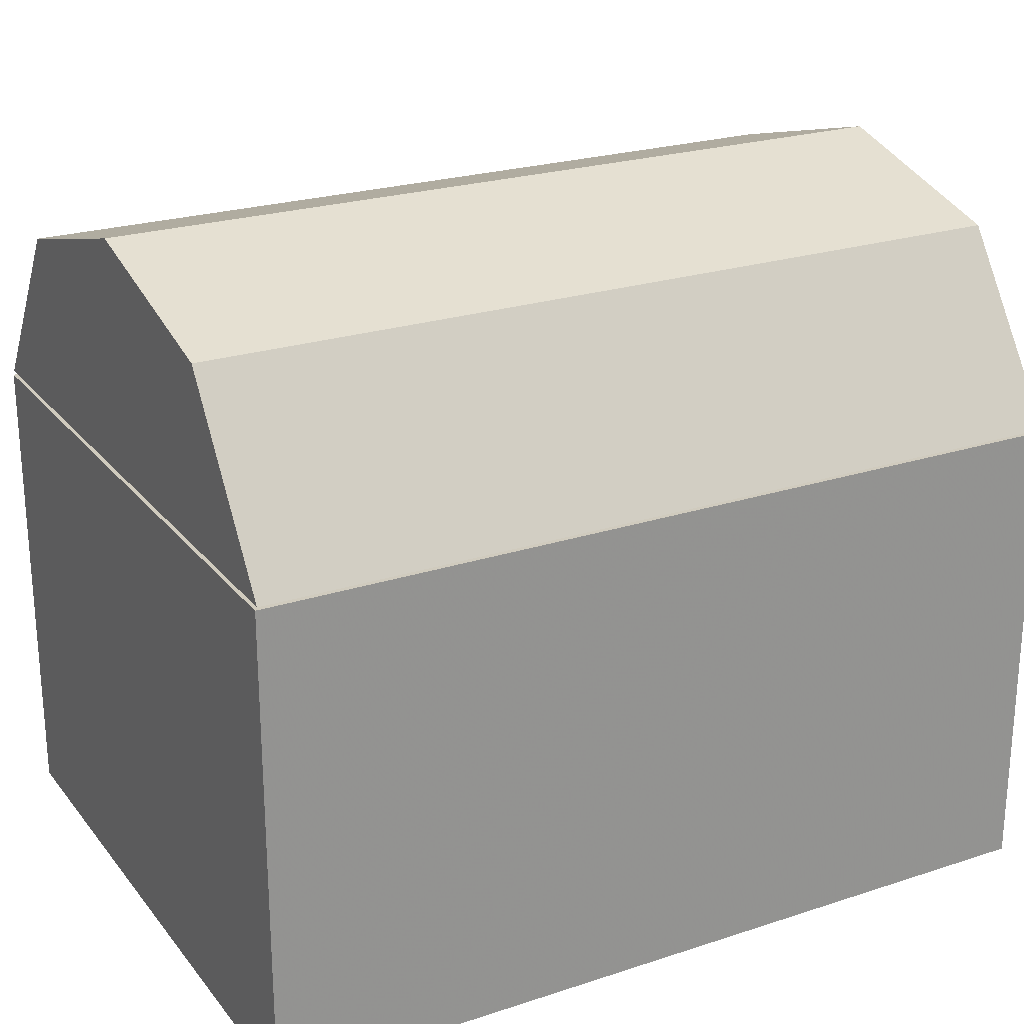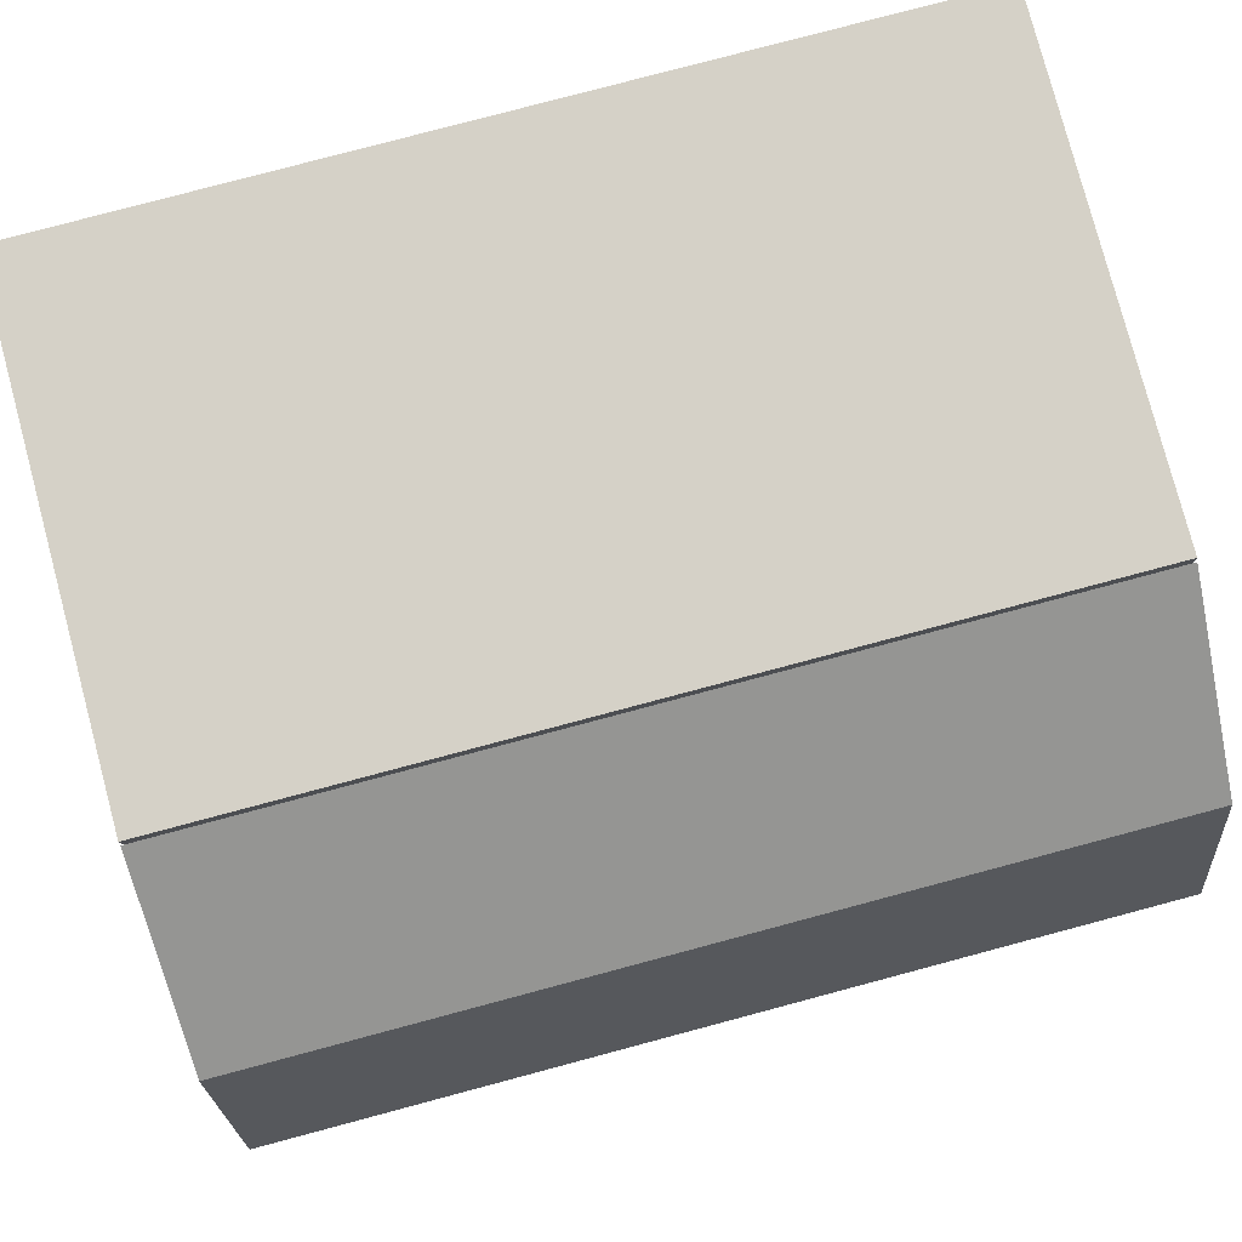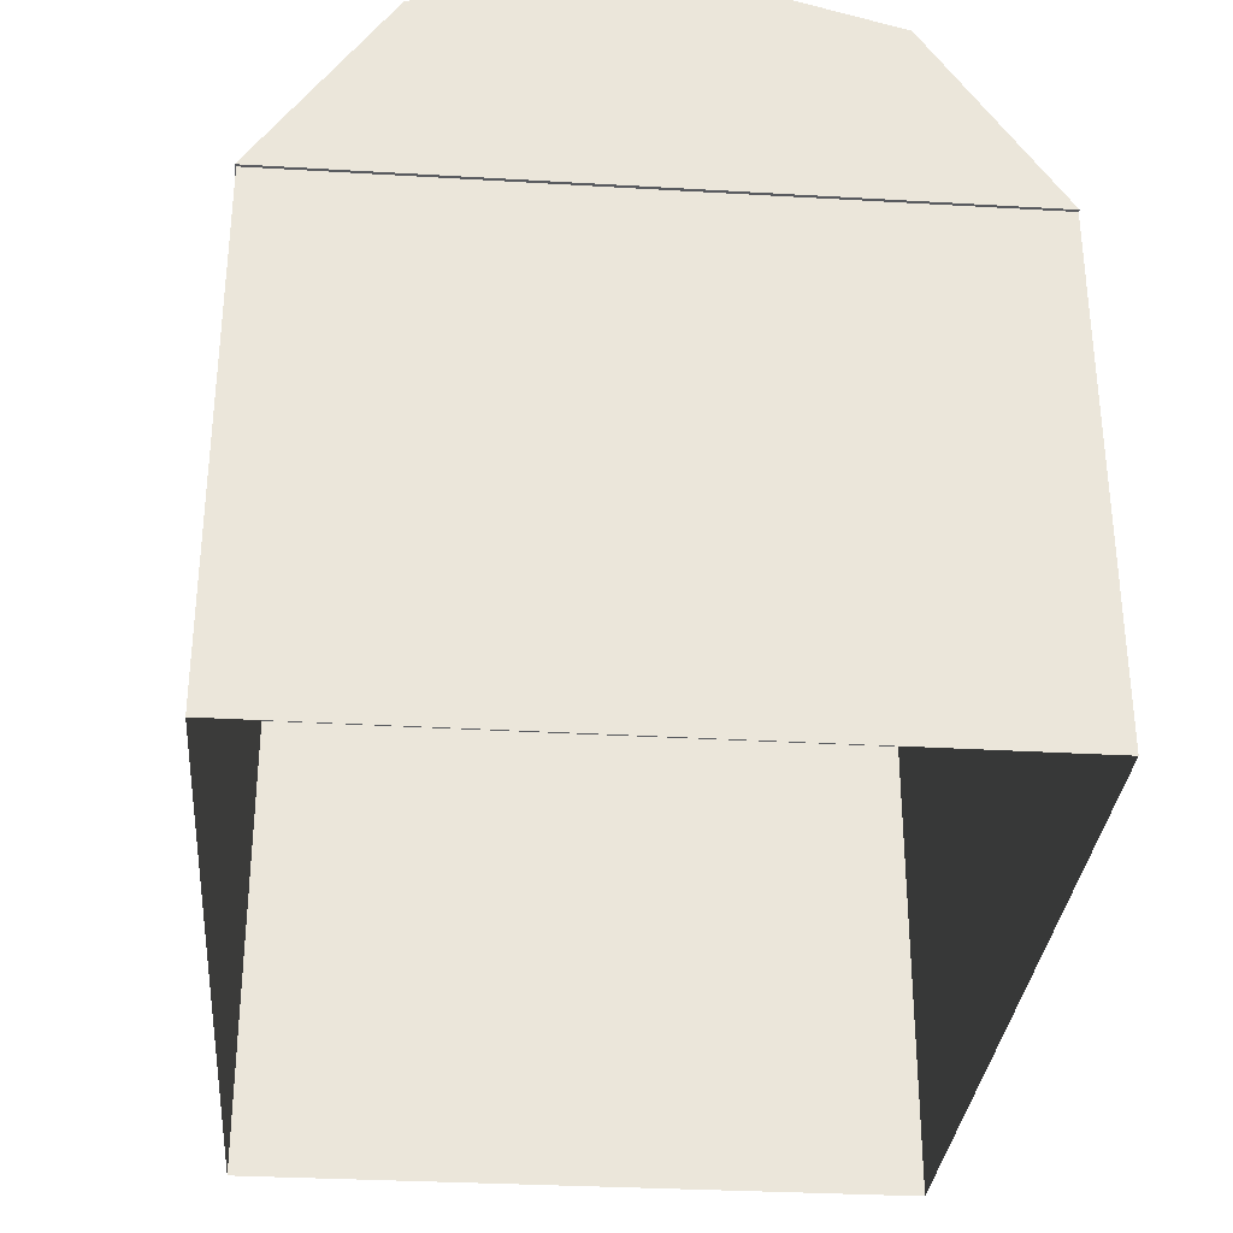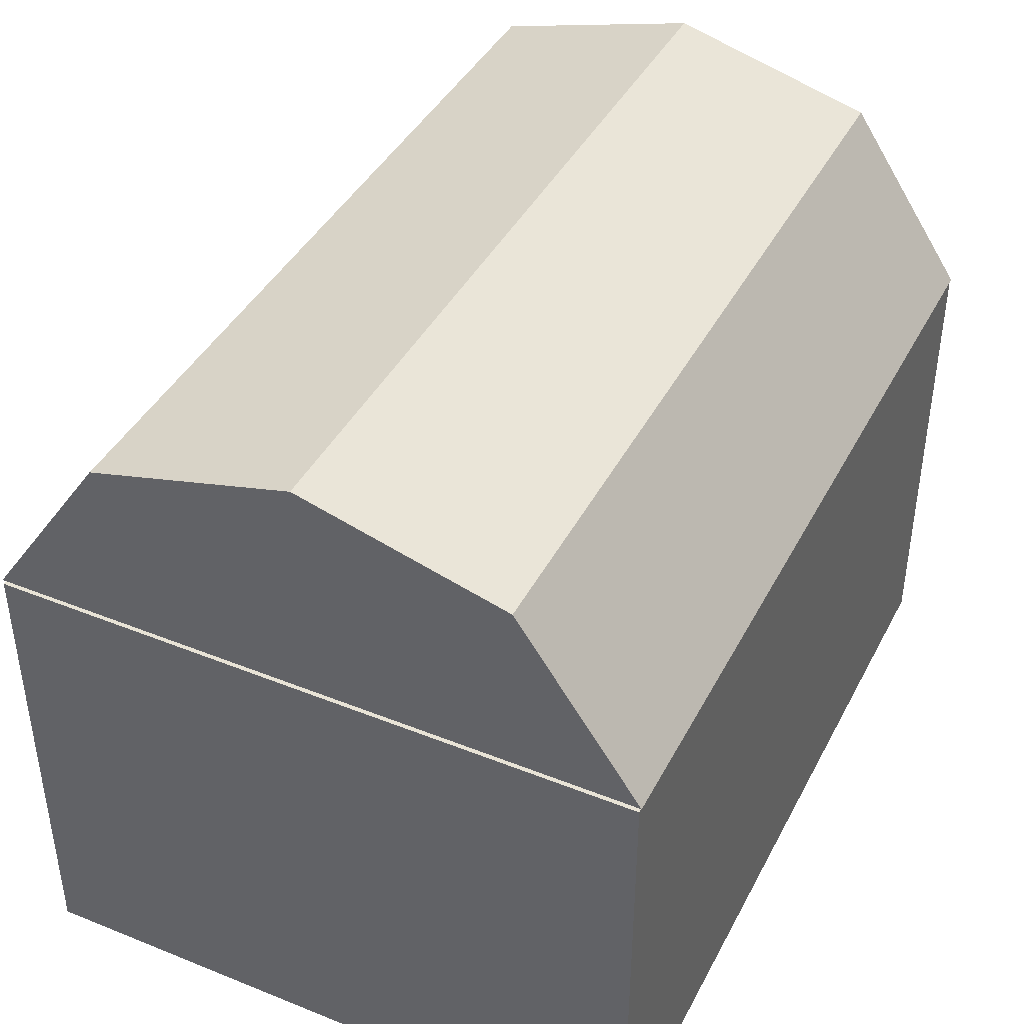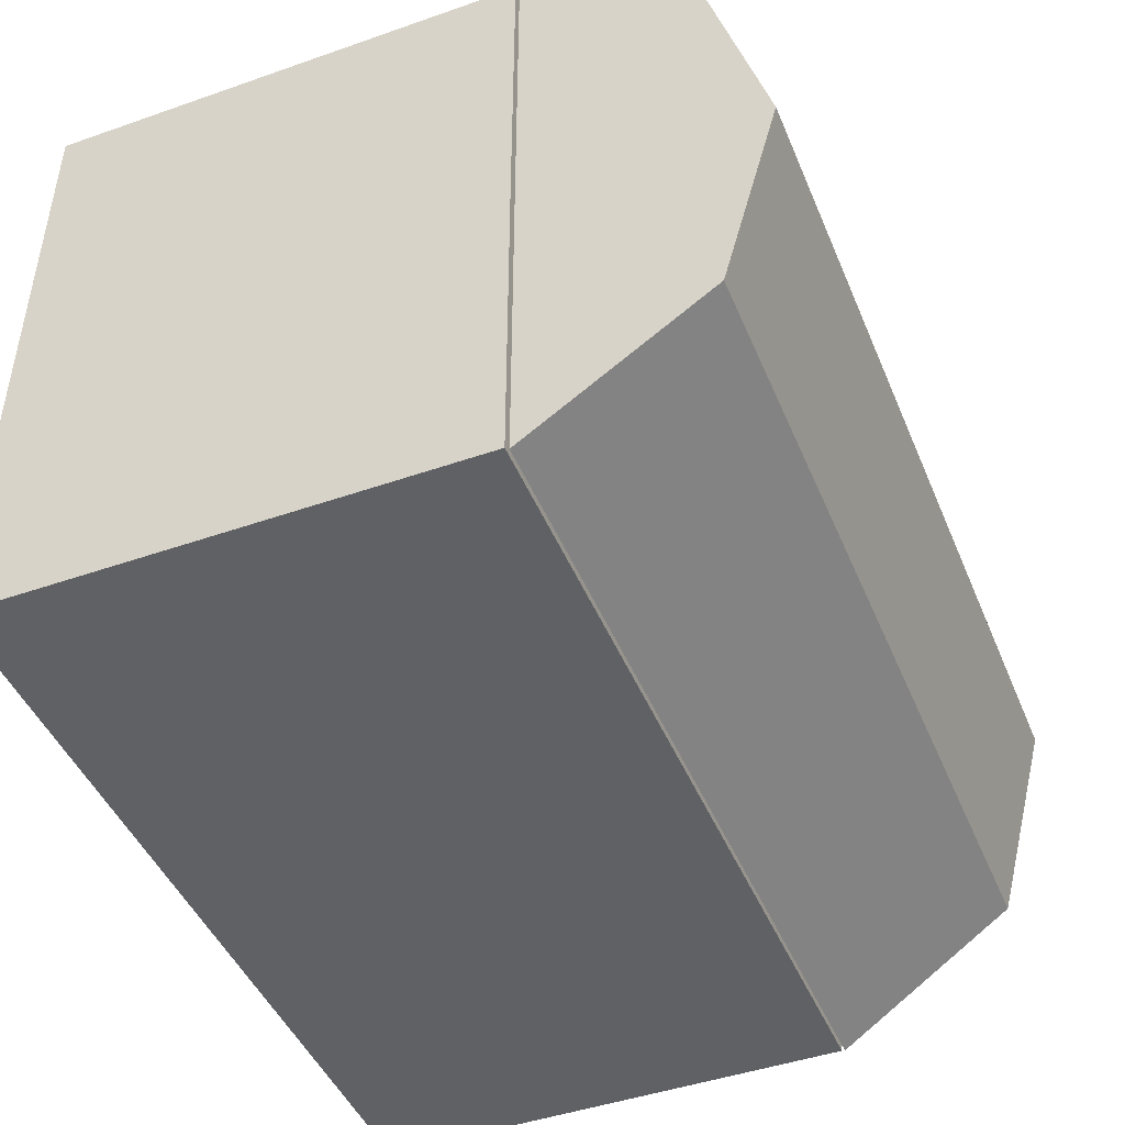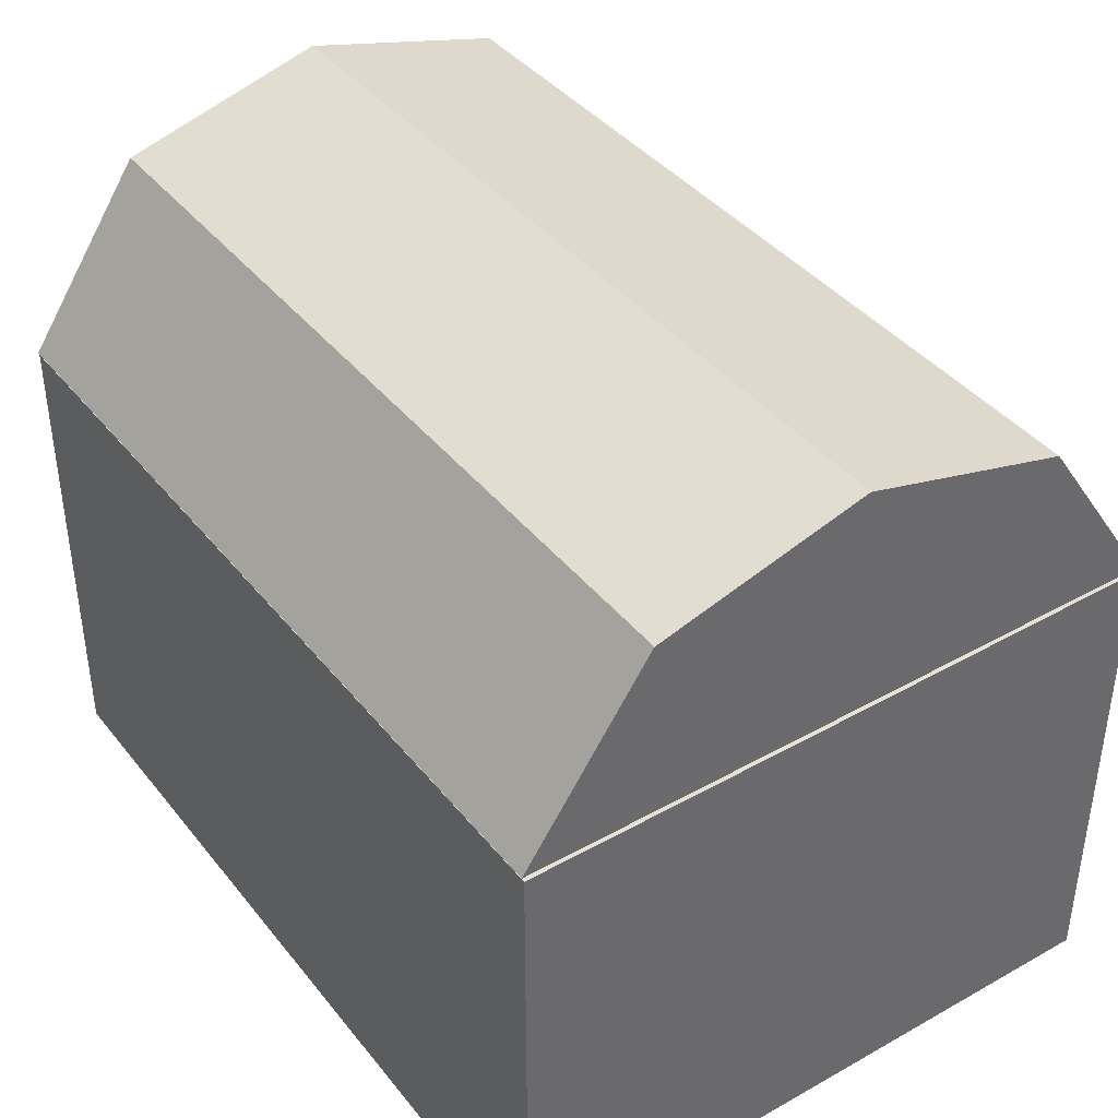
<metadata>
{"format":"obj","ext":"obj","renderer":"f3d","projection":"perspective","resolution":1024,"background":"white","views":[{"elev":23.6,"azim":-28.7,"up":"+Z"},{"elev":79.7,"azim":-14.9,"up":"+Y"},{"elev":-32.0,"azim":-94.7,"up":"+Z"},{"elev":41.6,"azim":115.8,"up":"+Z"},{"elev":-45.7,"azim":-68.1,"up":"+Y"},{"elev":40.1,"azim":-124.6,"up":"+Z"}]}
</metadata>
<code>
g World_mutouxiangzi
v 1e-06 -10.71 0.007919
v 1e-06 -10.71 15.92
v -13.96 -10.71 15.92
v -13.96 -10.71 0.007919
v -13.96 -2e-06 0.007919
v -13.96 -10.71 0.007919
v -13.96 -10.71 15.92
v -13.96 -2e-06 15.91
v -13.96 -10.71 15.92
v -11.77 -8.694 15.92
v -11.77 -1e-06 15.91
v -13.96 -2e-06 15.91
v 1e-06 -10.71 15.92
v 1e-06 -8.694 15.92
v -11.77 -8.694 15.92
v 0 0 17.33
v -11.77 -1e-06 15.91
v 1e-06 -8.694 15.92
v 13.96 -10.71 0.007919
v 13.96 -10.71 15.92
v 13.96 2e-06 0.007919
v 13.96 2e-06 15.91
v 13.96 -10.71 15.92
v 13.96 -10.71 0.007919
v 13.96 -10.71 15.92
v 13.96 2e-06 15.91
v 11.77 1e-06 15.91
v 11.77 -8.694 15.92
v 11.77 -8.694 15.92
v 11.77 1e-06 15.91
v -1e-06 10.71 0.007919
v -13.96 10.71 0.007919
v -13.96 10.71 15.92
v -1e-06 10.71 15.92
v -13.96 10.71 15.92
v -13.96 10.71 0.007919
v -13.96 10.71 15.92
v -11.77 8.694 15.92
v -1e-06 8.694 15.92
v -1e-06 10.71 15.92
v -11.77 8.694 15.92
v -1e-06 8.694 15.92
v 13.96 10.71 15.92
v 13.96 10.71 0.007919
v 13.96 10.71 0.007919
v 13.96 10.71 15.92
v 13.96 10.71 15.92
v 11.77 8.694 15.92
v 11.77 8.694 15.92
v 0.4905 -9.504 16.16
v 2.856 -9.562 16.01
v 2.945 -7.422 16.6
v 0.5793 -7.365 16.74
v -2.445 -5.822 16.4
v 0.2039 -5.944 16.75
v 0.2435 -3.502 17.3
v -2.406 -3.381 16.96
v -2.499 -1.526 17.11
v 0.1492 -1.633 17.16
v 0.2405 0.8166 17.55
v -2.408 0.9244 17.49
v -0.8438 3.024 17.16
v 1.448 3.056 17.08
v 1.402 5.154 16.63
v -0.8893 5.122 16.71
v -3.304 7.48 16.33
v -1.247 6.566 16.49
v -0.3796 8.474 16.23
v -2.437 9.388 16.07
v -9.577 0.1709 16.64
v -7.552 -0.7568 17
v -6.71 1.167 17.22
v -8.736 2.095 16.87
v -12.43 -1.928 16.09
v -9.643 -2.056 16.45
v -9.601 0.515 17.04
v -12.39 0.6433 16.67
v 7.747 -1.727 16.62
v 9.87 -1.608 16.19
v 9.808 0.4058 16.44
v 7.685 0.287 16.87
v 9.994 -0.594 16.4
v 12.59 -0.4489 15.88
v 12.51 2.011 16.18
v 9.918 1.866 16.71
v 9.873 -7.213 16.36
v 11.83 -8.33 16.21
v 12.87 -6.495 16.18
v 10.92 -5.378 16.34
v 9.644 6.496 16.4
v 12.24 6.641 15.88
v 12.16 9.101 16.18
v 9.568 8.956 16.71
v -11.6 -10.14 15.94
v -9.031 -9.994 16.56
v -9.23 -7.534 16.8
v -11.8 -7.679 16.18
f 1 2 3
f 3 4 1
f 5 6 7
f 7 8 5
f 9 10 11
f 11 12 9
f 9 13 14
f 14 10 9
f 15 16 17
f 18 16 15
f 1 19 20
f 20 2 1
f 21 22 23
f 23 24 21
f 25 26 27
f 27 28 25
f 25 28 14
f 14 13 25
f 29 30 16
f 18 29 16
f 31 32 33
f 33 34 31
f 5 8 35
f 35 36 5
f 37 12 11
f 11 38 37
f 37 38 39
f 39 40 37
f 41 17 16
f 42 41 16
f 31 34 43
f 43 44 31
f 21 45 46
f 46 22 21
f 47 48 27
f 27 26 47
f 47 40 39
f 39 48 47
f 49 16 30
f 42 16 49
f 50 51 52
f 52 53 50
f 54 55 56
f 56 57 54
f 58 59 60
f 60 61 58
f 62 63 64
f 64 65 62
f 66 67 68
f 68 69 66
f 70 71 72
f 72 73 70
f 74 75 76
f 76 77 74
f 78 79 80
f 80 81 78
f 82 83 84
f 84 85 82
f 86 87 88
f 88 89 86
f 90 91 92
f 92 93 90
f 94 95 96
f 96 97 94
g Object01
v -12.49 9e-06 16.03
v -12.45 -8.636 16.04
v -13.92 -10.75 16.03
v -13.92 1e-05 16.03
v -1e-05 1e-06 21.2
v -1.6e-05 -6.948 21.41
v -12.45 -6.948 21.41
v -12.49 1e-05 21.39
v -1.4e-05 -8.636 16.04
v -1.5e-05 -10.75 16.03
v -13.92 1e-05 16.03
v -13.92 -10.75 16.03
v -13.92 -6.744 21.91
v -13.92 1.1e-05 23.73
v -1.5e-05 -10.75 16.03
v -1.6e-05 -6.744 21.91
v -13.92 -6.744 21.91
v -13.92 -10.75 16.03
v 12.49 -9e-06 16.03
v 13.92 -1e-05 16.03
v 13.92 -10.75 16.03
v 12.45 -8.636 16.04
v 12.49 -8e-06 21.39
v 12.45 -6.948 21.41
v 13.92 -1e-05 16.03
v 13.92 -9e-06 23.73
v 13.92 -6.744 21.91
v 13.92 -10.75 16.03
v 13.92 -10.75 16.03
v 13.92 -6.744 21.91
v -1.2e-05 1e-06 23.73
v -13.92 1.1e-05 23.73
v 13.92 -9e-06 23.73
v -13.92 10.75 16.03
v -12.45 8.636 16.04
v -12.45 6.948 21.41
v -5e-06 6.948 21.41
v 0 10.75 16.03
v -1e-06 8.636 16.04
v -13.92 6.744 21.91
v -13.92 10.75 16.03
v 0 10.75 16.03
v -13.92 10.75 16.03
v -13.92 6.744 21.91
v -6e-06 6.744 21.91
v 12.45 8.636 16.04
v 13.92 10.75 16.03
v 12.45 6.948 21.41
v 13.92 10.75 16.03
v 13.92 6.744 21.91
v 13.92 6.744 21.91
v 13.92 10.75 16.03
v -12.45 -8.636 16.04
v -12.49 9e-06 16.03
v -12.49 1e-05 21.39
v -12.45 -6.948 21.41
v -12.45 8.636 16.04
v -12.45 6.948 21.41
v -1e-06 8.636 16.04
v -5e-06 6.948 21.41
v 12.45 8.636 16.04
v 12.45 6.948 21.41
v 12.49 -9e-06 16.03
v 12.49 -8e-06 21.39
v 12.45 -8.636 16.04
v 12.45 -6.948 21.41
v -1.4e-05 -8.636 16.04
v -1.6e-05 -6.948 21.41
f 98 99 100
f 100 101 98
f 102 103 104
f 104 105 102
f 99 106 107
f 107 100 99
f 108 109 110
f 110 111 108
f 112 113 114
f 114 115 112
f 116 117 118
f 118 119 116
f 102 120 121
f 121 103 102
f 119 118 107
f 107 106 119
f 122 123 124
f 124 125 122
f 112 126 127
f 127 113 112
f 114 113 128
f 128 129 114
f 113 127 130
f 130 128 113
f 98 101 131
f 131 132 98
f 102 105 133
f 133 134 102
f 132 131 135
f 135 136 132
f 108 111 137
f 137 138 108
f 139 140 141
f 141 142 139
f 116 143 144
f 144 117 116
f 102 134 145
f 145 120 102
f 143 136 135
f 135 144 143
f 122 146 147
f 147 123 122
f 139 142 148
f 148 149 139
f 141 129 128
f 128 142 141
f 142 128 130
f 130 148 142
f 150 151 152
f 152 153 150
f 151 154 155
f 155 152 151
f 154 156 157
f 157 155 154
f 156 158 159
f 159 157 156
f 158 160 161
f 161 159 158
f 160 162 163
f 163 161 160
f 162 164 165
f 165 163 162
f 164 150 153
f 153 165 164

</code>
